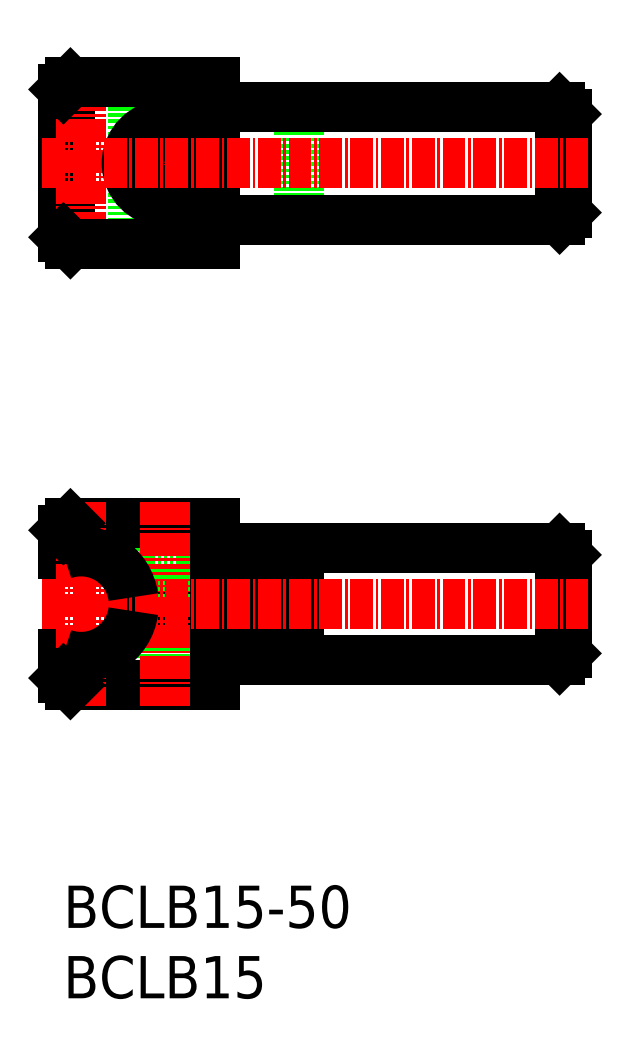
<metadata>
{"format":"dxf","ext":"dxf","renderer":"ezdxf+matplotlib","layout":"modelspace","background":"white","min_lineweight":24,"dpi":150}
</metadata>
<code>
0
SECTION
2
ENTITIES
0
LINE
8
0
10
-38.7
20
-2410
30
0
11
-37.7
21
-2411
31
0
0
LINE
8
0
10
-38.7
20
-2426
30
0
11
-37.7
21
-2425
31
0
0
LINE
8
0
10
-38.7
20
-2472
30
0
11
-37.7
21
-2473
31
0
0
LINE
8
0
10
-38.7
20
-2410
30
0
11
-38.7
21
-2426
31
0
0
LINE
8
0
10
-37.7
20
-2411
30
0
11
-37.7
21
-2425
31
0
0
LINE
8
0
10
-38.7
20
-2488
30
0
11
-37.7
21
-2487
31
0
0
LINE
8
0
10
-38.7
20
-2472
30
0
11
-38.7
21
-2488
31
0
0
LINE
8
0
10
-37.7
20
-2473
30
0
11
-37.7
21
-2487
31
0
0
LINE
8
0
10
-87.7
20
-2406
30
0
11
-87.7
21
-2410
31
0
0
LINE
8
0
10
-87.7
20
-2429
30
0
11
-87.7
21
-2426
31
0
0
LINE
8
0
10
-89.2
20
-2469
30
0
11
-89.2
21
-2475
31
0
0
LINE
8
0
10
-87.7
20
-2469
30
0
11
-87.7
21
-2472
31
0
0
LINE
8
0
10
-75.7
20
-2410
30
0
11
-75.7
21
-2426
31
0
0
LINE
8
0
10
-87.7
20
-2410
30
0
11
-87.7
21
-2426
31
0
0
LINE
8
0
10
-100.2
20
-2469
30
0
11
-100.2
21
-2475
31
0
0
LINE
8
0
10
-109.2
20
-2473
30
0
11
-109.2
21
-2470
31
0
0
LINE
8
0
10
-108.2
20
-2469
30
0
11
-108.2
21
-2473
31
0
0
LINE
8
0
10
-99.27
20
-2406
30
0
11
-99.27
21
-2429
31
0
0
LINE
8
0
10
-108.2
20
-2406
30
0
11
-108.2
21
-2429
31
0
0
LINE
8
0
10
-109.2
20
-2428
30
0
11
-109.2
21
-2407
31
0
0
LINE
8
CENTER
10
-94.7
20
-2403
30
0
11
-94.7
21
-2432
31
0
0
LINE
8
CENTER
10
-106.7
20
-2432
30
0
11
-106.7
21
-2403
31
0
0
LINE
8
0
10
-100.2
20
-2475
30
0
11
-89.2
21
-2475
31
0
0
LINE
8
0
10
-108.2
20
-2469
30
0
11
-87.7
21
-2469
31
0
0
LINE
8
0
10
-108.2
20
-2429
30
0
11
-87.7
21
-2429
31
0
0
LINE
8
0
10
-108.2
20
-2406
30
0
11
-87.7
21
-2406
31
0
0
CIRCLE
8
0
10
-94.7
20
-2418
30
0
40
3.3
0
CIRCLE
8
0
10
-94.7
20
-2418
30
0
40
5.5
0
LINE
8
0
10
-75.7
20
-2481
30
0
11
-75.7
21
-2479
31
0
0
LINE
8
0
10
-87.7
20
-2492
30
0
11
-87.7
21
-2488
31
0
0
LINE
8
0
10
-91.7
20
-2481
30
0
11
-91.7
21
-2492
31
0
0
LINE
8
0
10
-87.7
20
-2481
30
0
11
-87.7
21
-2488
31
0
0
LINE
8
0
10
-92.25
20
-2481
30
0
11
-92.25
21
-2492
31
0
0
LINE
8
0
10
-97.16
20
-2481
30
0
11
-97.16
21
-2492
31
0
0
LINE
8
0
10
-97.7
20
-2481
30
0
11
-97.7
21
-2492
31
0
0
LINE
8
0
10
-109.2
20
-2487
30
0
11
-109.2
21
-2491
31
0
0
LINE
8
0
10
-108.2
20
-2488
30
0
11
-108.2
21
-2492
31
0
0
LINE
8
0
10
-99.27
20
-2481
30
0
11
-75.7
21
-2481
31
0
0
LINE
8
0
10
-99.27
20
-2479
30
0
11
-75.7
21
-2479
31
0
0
LINE
8
0
10
-108.2
20
-2492
30
0
11
-87.7
21
-2492
31
0
0
LINE
8
CENTER
10
-94.7
20
-2466
30
0
11
-94.7
21
-2495
31
0
0
LINE
8
0
10
-98
20
-2475
30
0
11
-98
21
-2479
31
0
0
LINE
8
0
10
-91.4
20
-2475
30
0
11
-91.4
21
-2479
31
0
0
LINE
8
0
10
-87.7
20
-2472
30
0
11
-87.7
21
-2479
31
0
0
LINE
8
0
10
-87.7
20
-2488
30
0
11
-38.7
21
-2488
31
0
0
LINE
8
CENTER
10
-112.2
20
-2480
30
0
11
-34.7
21
-2480
31
0
0
LINE
8
0
10
-87.7
20
-2472
30
0
11
-38.7
21
-2472
31
0
0
LINE
8
CENTER
10
-112.2
20
-2418
30
0
11
-34.7
21
-2418
31
0
0
LINE
8
0
10
-87.7
20
-2426
30
0
11
-38.7
21
-2426
31
0
0
LINE
8
0
10
-87.7
20
-2410
30
0
11
-38.7
21
-2410
31
0
0
LINE
8
CENTER
10
-106.7
20
-2466
30
0
11
-106.7
21
-2495
31
0
0
TEXT
8
0
10
-109.2
20
-2526
30
0
40
6
1
BCLB15-50
0
TEXT
8
0
10
-109.2
20
-2536
30
0
40
6
1
BCLB15
0
LINE
8
0
10
-109.2
20
-2470
30
0
11
-108.2
21
-2469
31
0
0
LINE
8
0
10
-109.2
20
-2491
30
0
11
-108.2
21
-2492
31
0
0
LINE
8
0
10
-109.2
20
-2407
30
0
11
-108.2
21
-2406
31
0
0
LINE
8
0
10
-109.2
20
-2428
30
0
11
-108.2
21
-2429
31
0
0
ARC
8
0
10
-106.7
20
-2480
30
0
40
7.5
50
7.662
51
109.5
0
ARC
8
0
10
-106.7
20
-2480
30
0
40
7.5
50
250.5
51
352.3
0
ENDSEC
0
EOF

</code>
